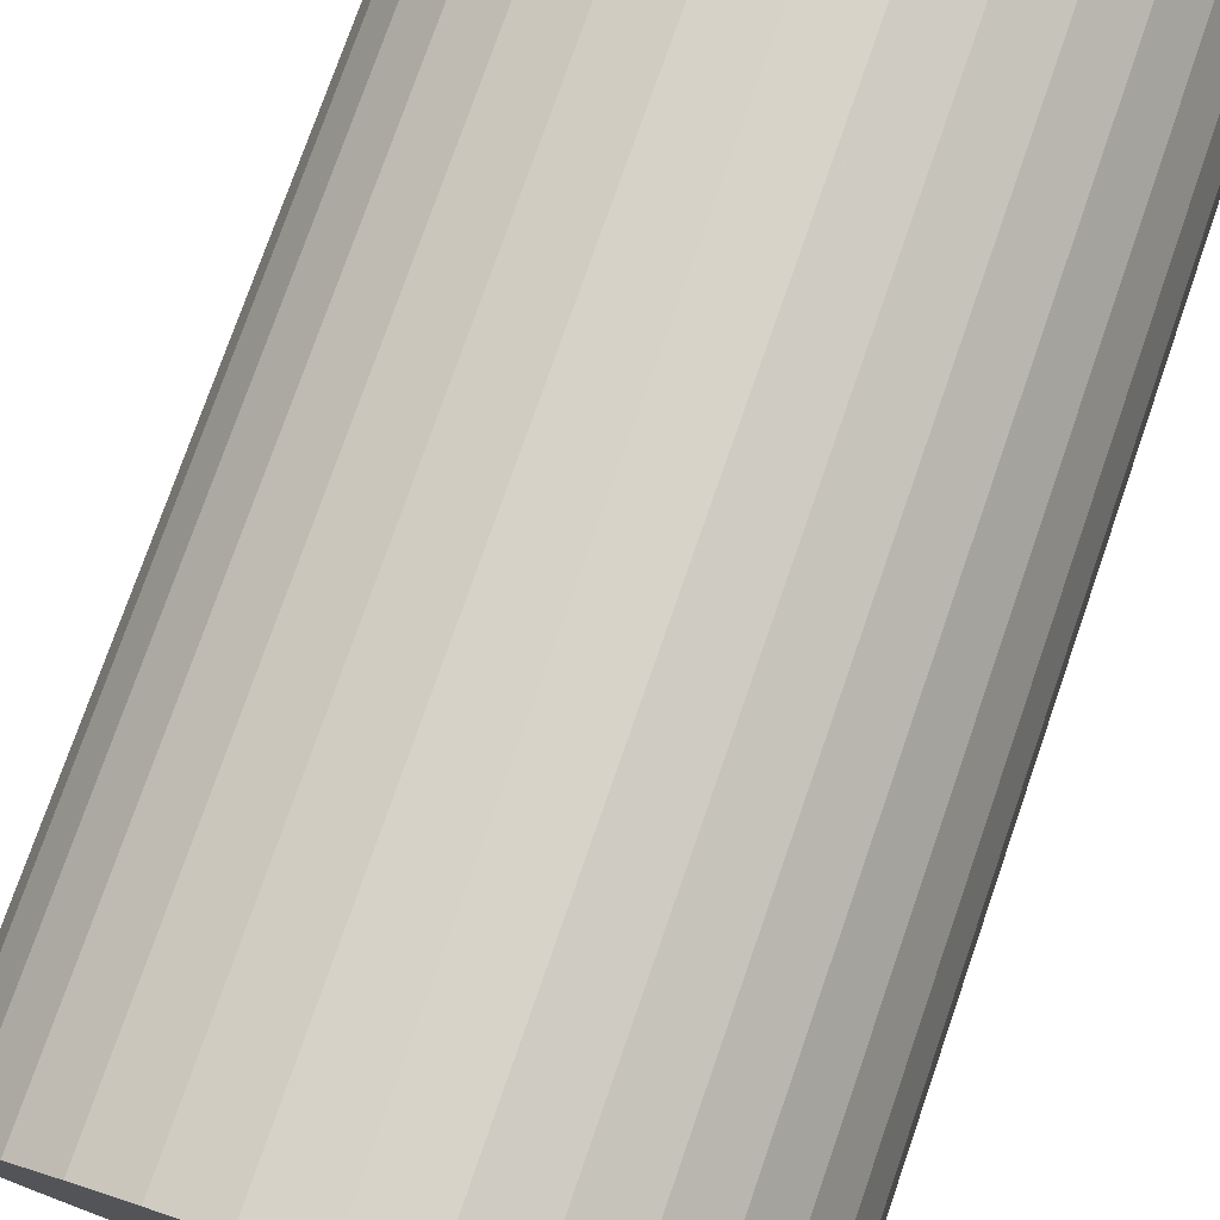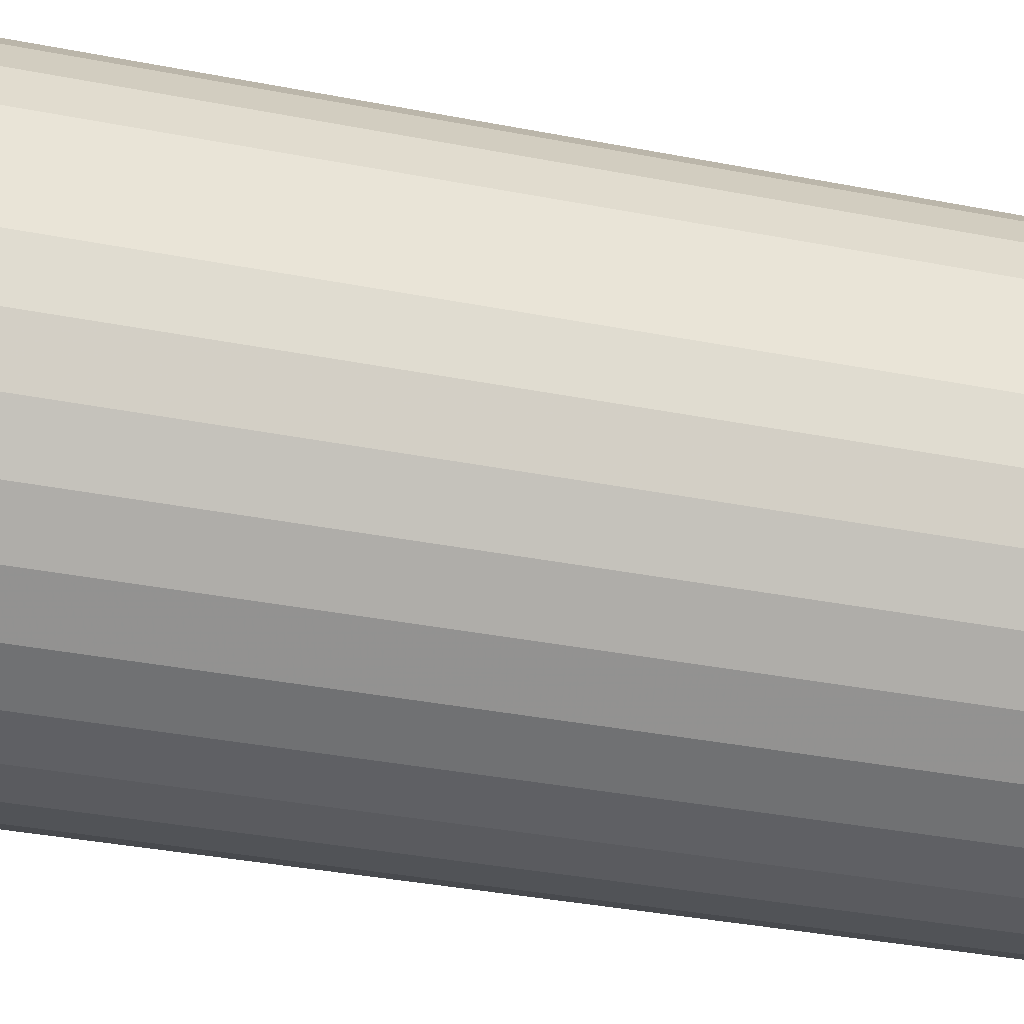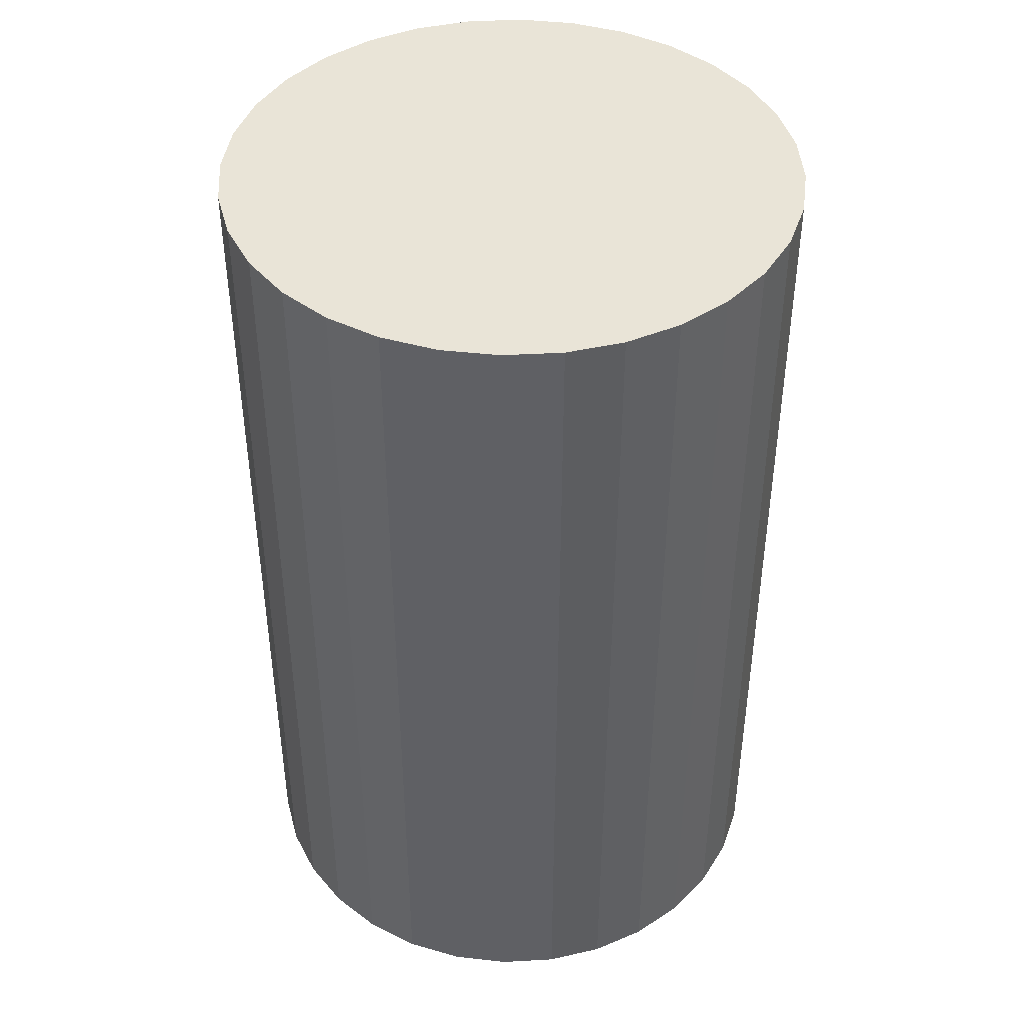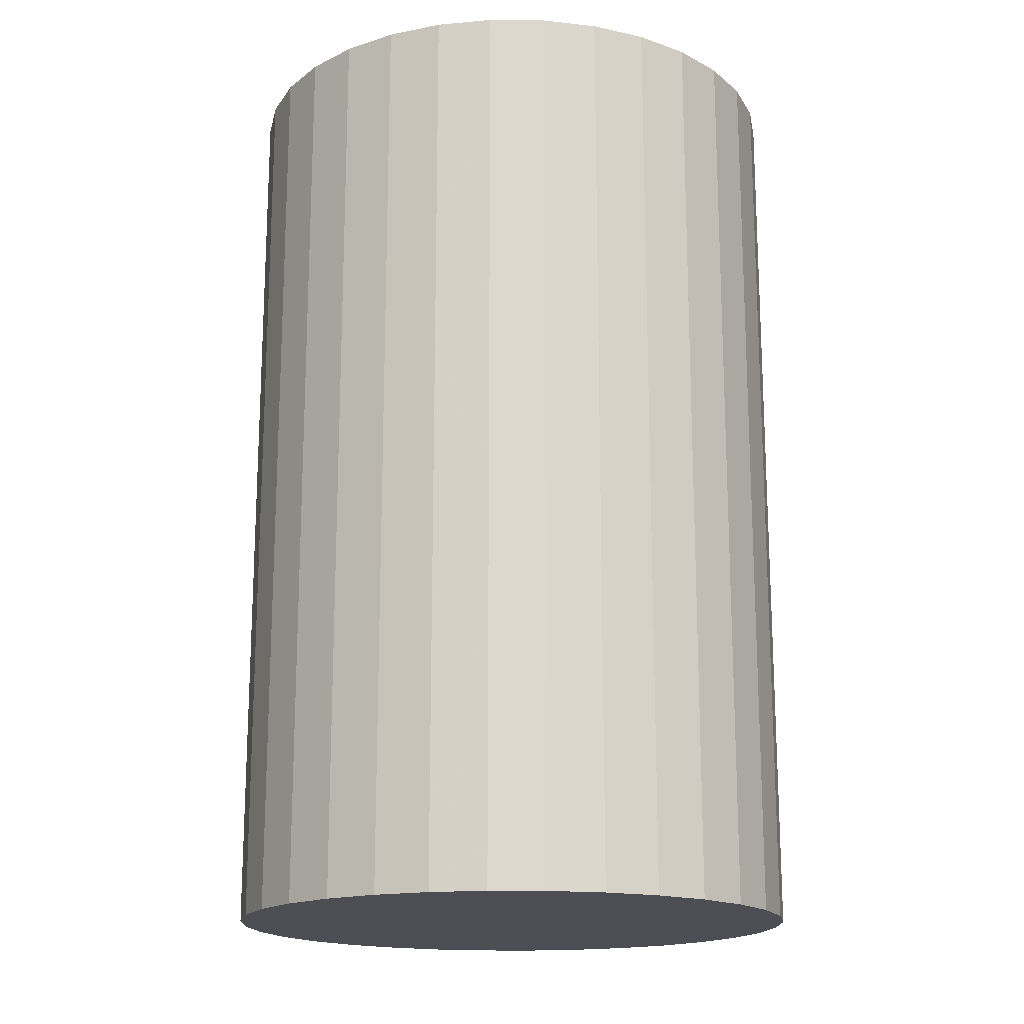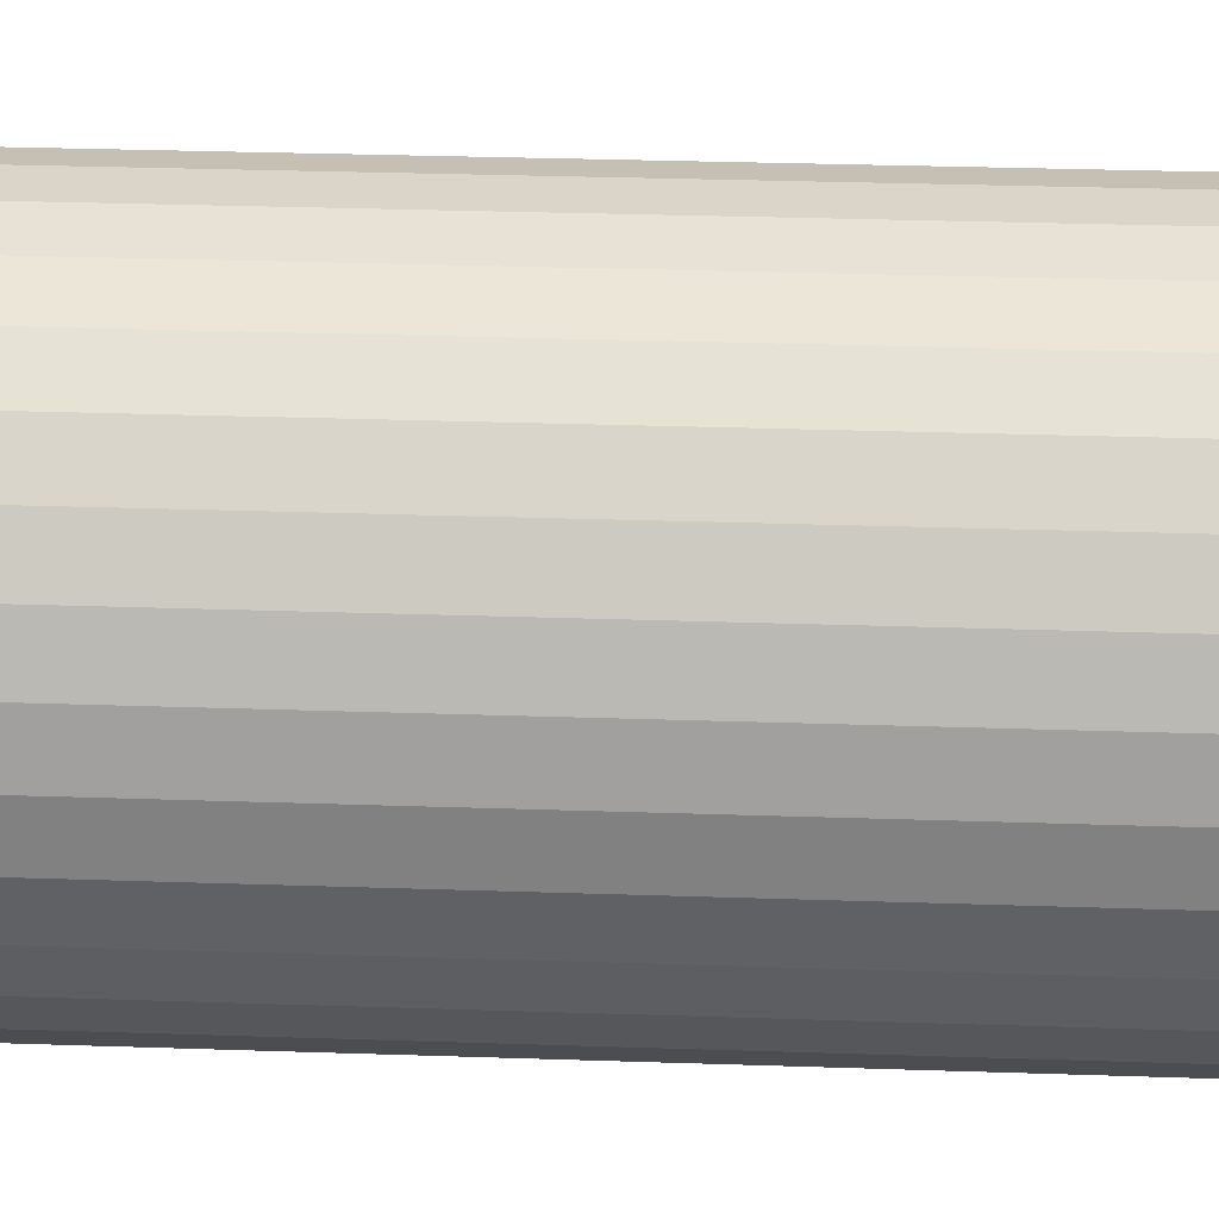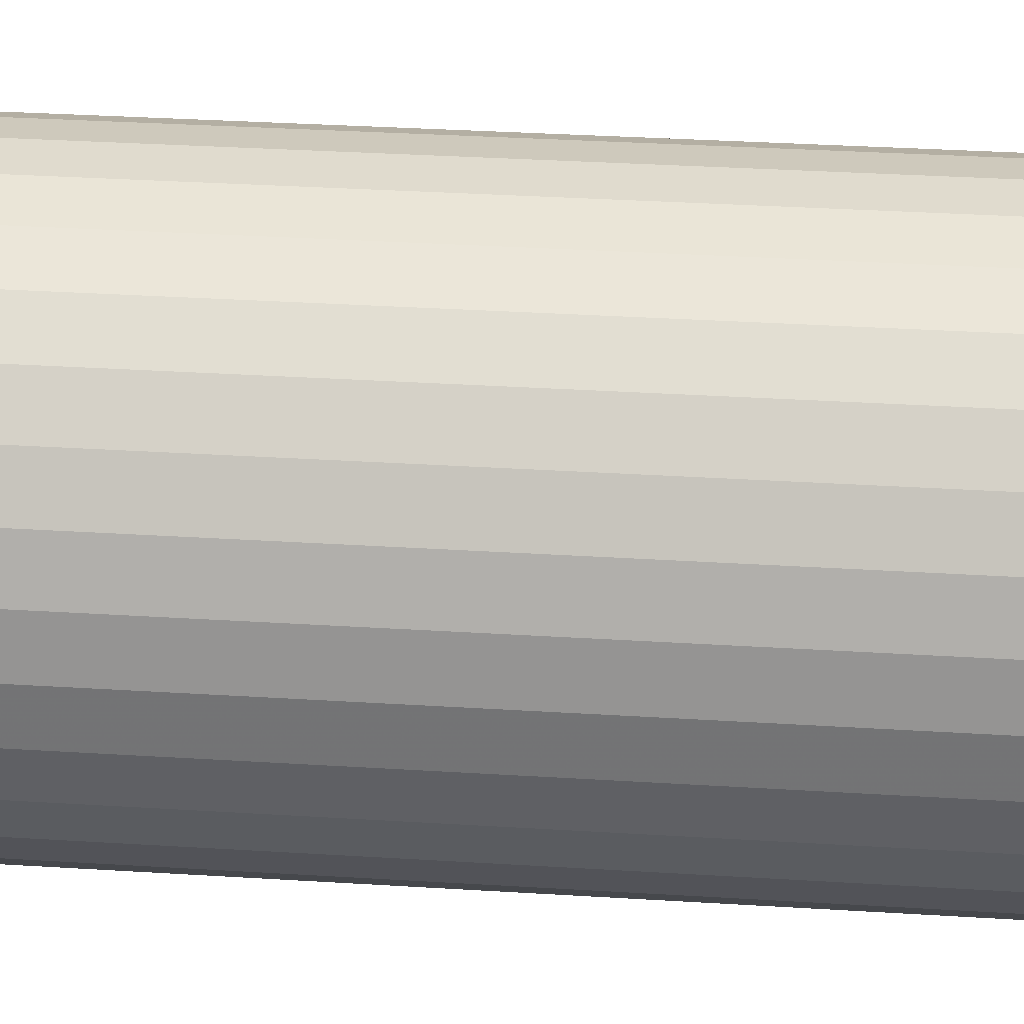
<metadata>
{"format":"obj","ext":"obj","renderer":"f3d","projection":"perspective","resolution":1024,"background":"white","views":[{"elev":76.4,"azim":19.2,"up":"+Y"},{"elev":-38.5,"azim":-103.6,"up":"+Y"},{"elev":43.3,"azim":-110.6,"up":"+Z"},{"elev":-17.3,"azim":-130.4,"up":"+Z"},{"elev":34.8,"azim":92.5,"up":"+Y"},{"elev":39.1,"azim":94.3,"up":"+Y"}]}
</metadata>
<code>
v 0 0 -0.03831
v 0.02391 0 -0.03831
v 0.02391 0 0.03831
v 0 0 0.03831
v 0.02345 0.004664 -0.03831
v 0.02345 0.004664 0.03831
v 0.02209 0.00915 -0.03831
v 0.02209 0.00915 0.03831
v 0.01988 0.01328 -0.03831
v 0.01988 0.01328 0.03831
v 0.01691 0.01691 -0.03831
v 0.01691 0.01691 0.03831
v 0.01328 0.01988 -0.03831
v 0.01328 0.01988 0.03831
v 0.00915 0.02209 -0.03831
v 0.00915 0.02209 0.03831
v 0.004664 0.02345 -0.03831
v 0.004664 0.02345 0.03831
v 0 0.02391 -0.03831
v 0 0.02391 0.03831
v -0.004664 0.02345 -0.03831
v -0.004664 0.02345 0.03831
v -0.00915 0.02209 -0.03831
v -0.00915 0.02209 0.03831
v -0.01328 0.01988 -0.03831
v -0.01328 0.01988 0.03831
v -0.01691 0.01691 -0.03831
v -0.01691 0.01691 0.03831
v -0.01988 0.01328 -0.03831
v -0.01988 0.01328 0.03831
v -0.02209 0.00915 -0.03831
v -0.02209 0.00915 0.03831
v -0.02345 0.004664 -0.03831
v -0.02345 0.004664 0.03831
v -0.02391 0 -0.03831
v -0.02391 0 0.03831
v -0.02345 -0.004664 -0.03831
v -0.02345 -0.004664 0.03831
v -0.02209 -0.00915 -0.03831
v -0.02209 -0.00915 0.03831
v -0.01988 -0.01328 -0.03831
v -0.01988 -0.01328 0.03831
v -0.01691 -0.01691 -0.03831
v -0.01691 -0.01691 0.03831
v -0.01328 -0.01988 -0.03831
v -0.01328 -0.01988 0.03831
v -0.00915 -0.02209 -0.03831
v -0.00915 -0.02209 0.03831
v -0.004664 -0.02345 -0.03831
v -0.004664 -0.02345 0.03831
v -0 -0.02391 -0.03831
v -0 -0.02391 0.03831
v 0.004664 -0.02345 -0.03831
v 0.004664 -0.02345 0.03831
v 0.00915 -0.02209 -0.03831
v 0.00915 -0.02209 0.03831
v 0.01328 -0.01988 -0.03831
v 0.01328 -0.01988 0.03831
v 0.01691 -0.01691 -0.03831
v 0.01691 -0.01691 0.03831
v 0.01988 -0.01328 -0.03831
v 0.01988 -0.01328 0.03831
v 0.02209 -0.00915 -0.03831
v 0.02209 -0.00915 0.03831
v 0.02345 -0.004664 -0.03831
v 0.02345 -0.004664 0.03831
f 2 1 5
f 2 5 3
f 3 5 6
f 3 6 4
f 5 1 7
f 5 7 6
f 6 7 8
f 6 8 4
f 7 1 9
f 7 9 8
f 8 9 10
f 8 10 4
f 9 1 11
f 9 11 10
f 10 11 12
f 10 12 4
f 11 1 13
f 11 13 12
f 12 13 14
f 12 14 4
f 13 1 15
f 13 15 14
f 14 15 16
f 14 16 4
f 15 1 17
f 15 17 16
f 16 17 18
f 16 18 4
f 17 1 19
f 17 19 18
f 18 19 20
f 18 20 4
f 19 1 21
f 19 21 20
f 20 21 22
f 20 22 4
f 21 1 23
f 21 23 22
f 22 23 24
f 22 24 4
f 23 1 25
f 23 25 24
f 24 25 26
f 24 26 4
f 25 1 27
f 25 27 26
f 26 27 28
f 26 28 4
f 27 1 29
f 27 29 28
f 28 29 30
f 28 30 4
f 29 1 31
f 29 31 30
f 30 31 32
f 30 32 4
f 31 1 33
f 31 33 32
f 32 33 34
f 32 34 4
f 33 1 35
f 33 35 34
f 34 35 36
f 34 36 4
f 35 1 37
f 35 37 36
f 36 37 38
f 36 38 4
f 37 1 39
f 37 39 38
f 38 39 40
f 38 40 4
f 39 1 41
f 39 41 40
f 40 41 42
f 40 42 4
f 41 1 43
f 41 43 42
f 42 43 44
f 42 44 4
f 43 1 45
f 43 45 44
f 44 45 46
f 44 46 4
f 45 1 47
f 45 47 46
f 46 47 48
f 46 48 4
f 47 1 49
f 47 49 48
f 48 49 50
f 48 50 4
f 49 1 51
f 49 51 50
f 50 51 52
f 50 52 4
f 51 1 53
f 51 53 52
f 52 53 54
f 52 54 4
f 53 1 55
f 53 55 54
f 54 55 56
f 54 56 4
f 55 1 57
f 55 57 56
f 56 57 58
f 56 58 4
f 57 1 59
f 57 59 58
f 58 59 60
f 58 60 4
f 59 1 61
f 59 61 60
f 60 61 62
f 60 62 4
f 61 1 63
f 61 63 62
f 62 63 64
f 62 64 4
f 63 1 65
f 63 65 64
f 64 65 66
f 64 66 4
f 65 1 2
f 65 2 66
f 66 2 3
f 66 3 4

</code>
